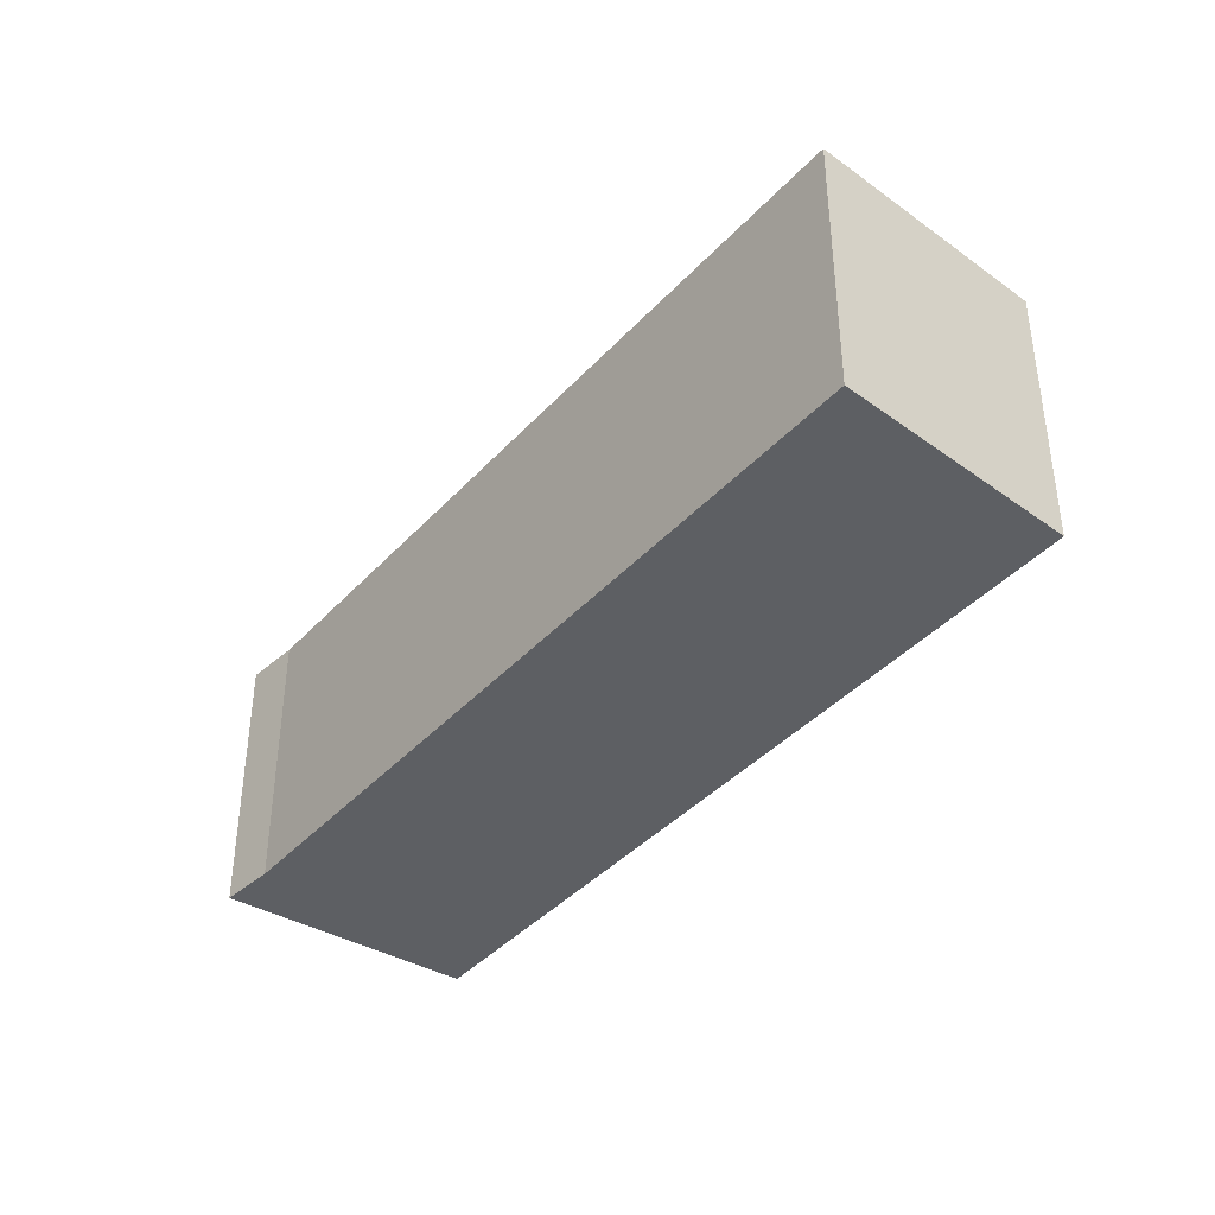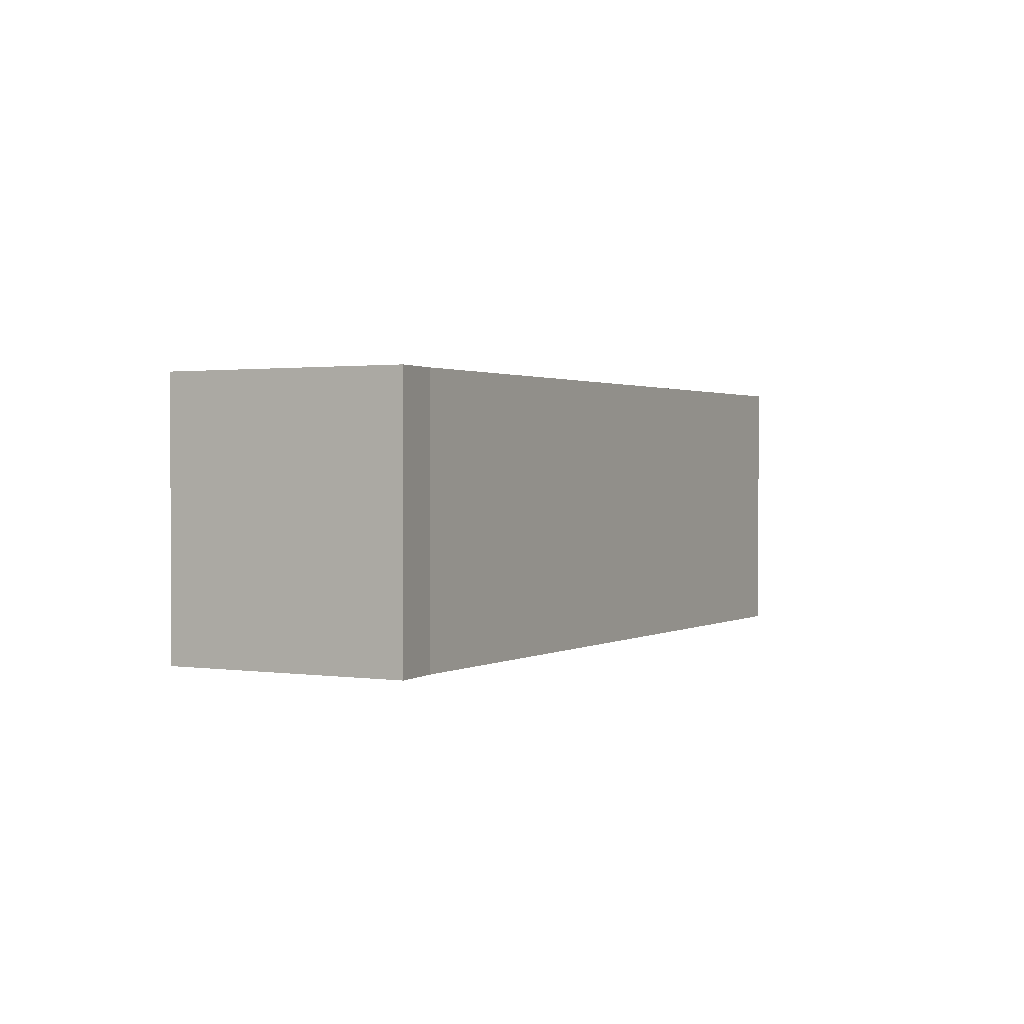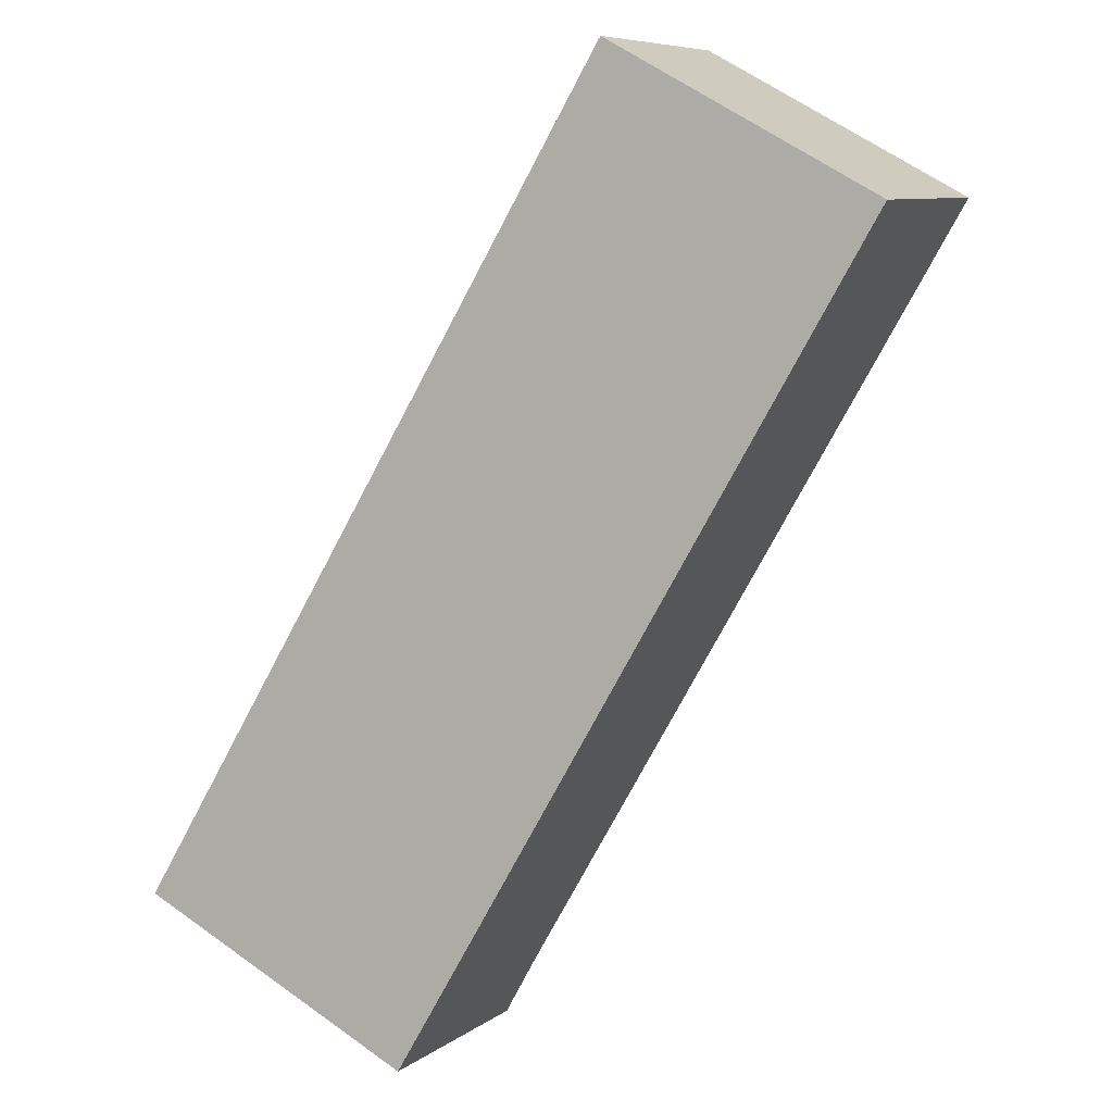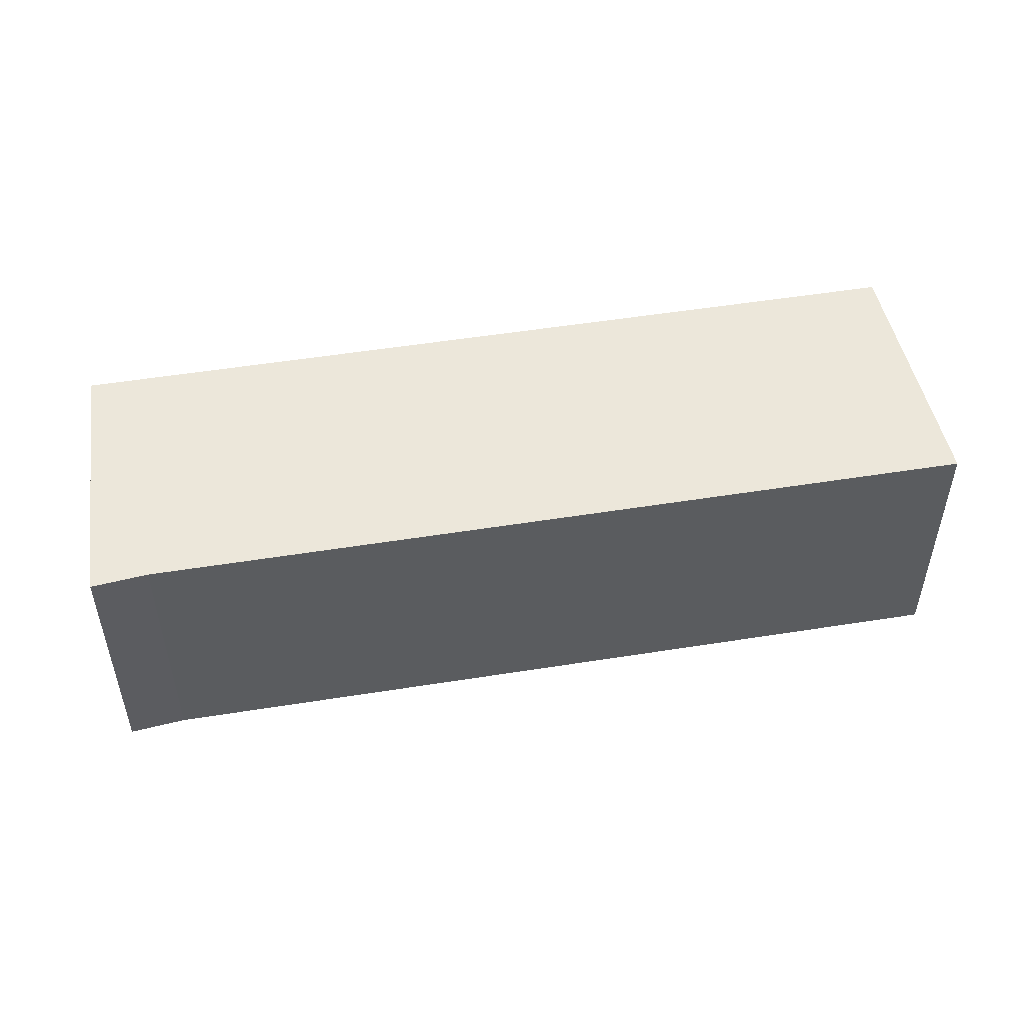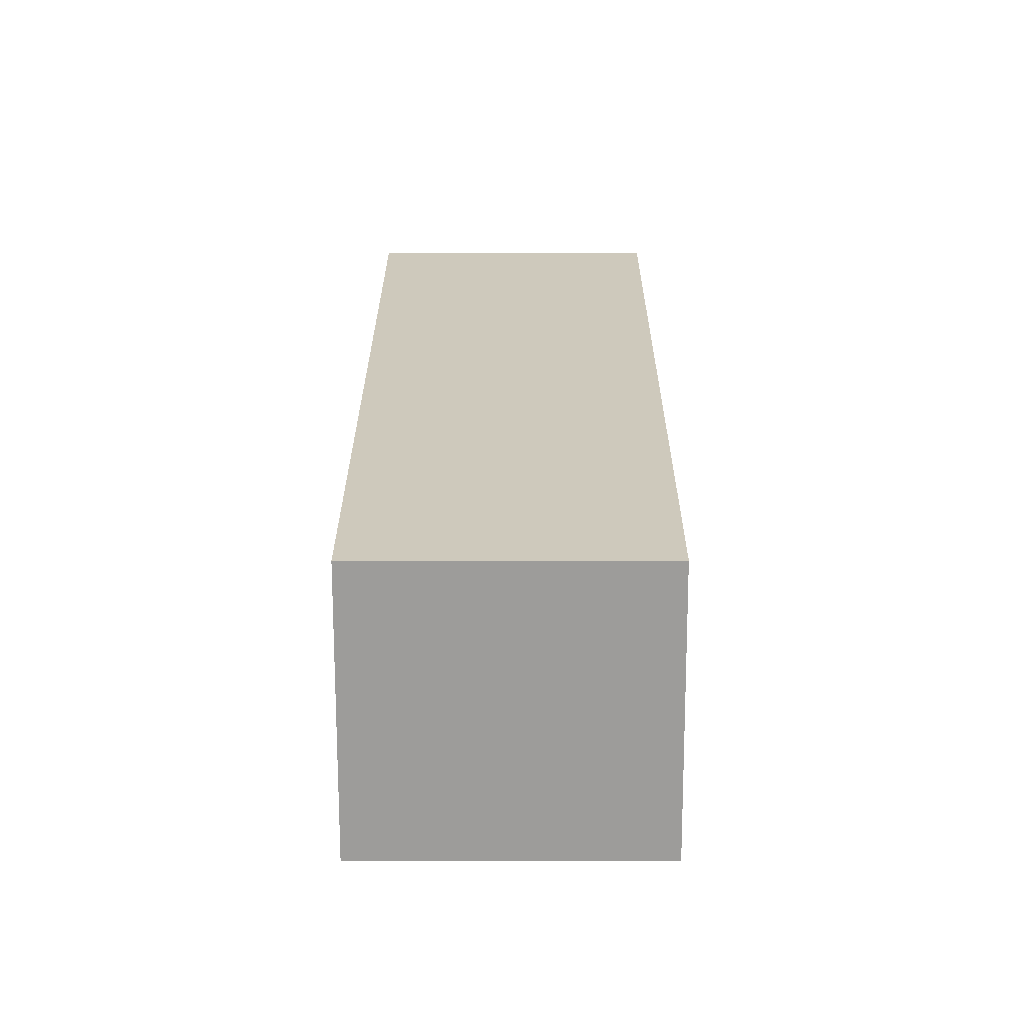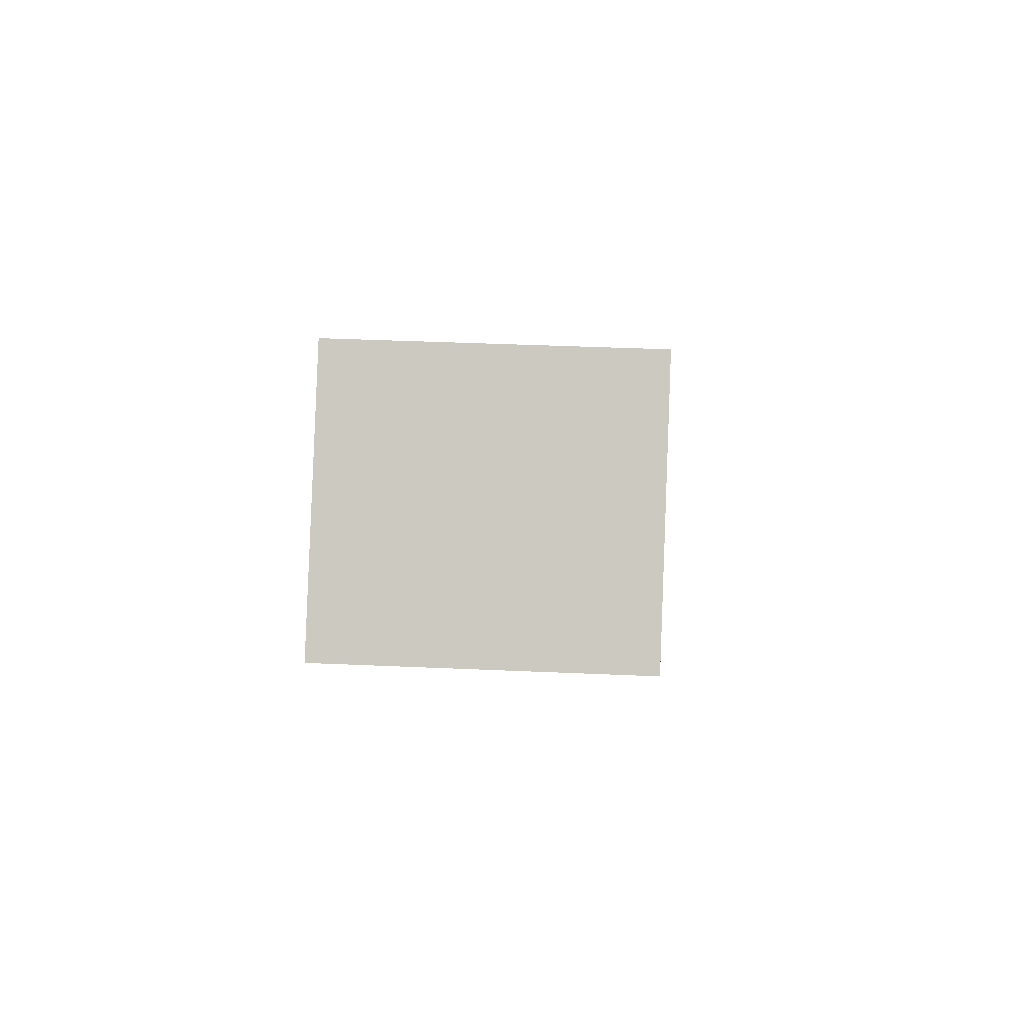
<metadata>
{"format":"obj","ext":"obj","renderer":"f3d","projection":"perspective","resolution":1024,"background":"white","views":[{"elev":-40.1,"azim":-89.4,"up":"+Y"},{"elev":1.2,"azim":155.9,"up":"+Y"},{"elev":62.0,"azim":126.2,"up":"+Z"},{"elev":53.1,"azim":-151.4,"up":"+Y"},{"elev":-15.7,"azim":90.2,"up":"+Z"},{"elev":38.9,"azim":-86.8,"up":"+Z"}]}
</metadata>
<code>
v  5.014 2.132 -3.958
v  6.502 2.132 -2.623
v  5.332 2.132 -4.261
v  1.329 2.132 1.447
v  0 2.132 1.305e-16
v  5.332 2.609e-16 -4.261
v  5.014 2.424e-16 -3.958
v  0 0 0
v  1.329 -8.86e-17 1.447
v  6.502 1.606e-16 -2.623
g defaultobject
f 1 2 3
f 2 1 4
f 4 1 5
f 6 1 3
f 1 6 7
f 7 5 1
f 5 7 8
f 8 4 5
f 4 8 9
f 9 2 4
f 2 9 10
f 10 3 2
f 3 10 6
f 7 9 8
f 9 7 6
f 9 6 10

</code>
